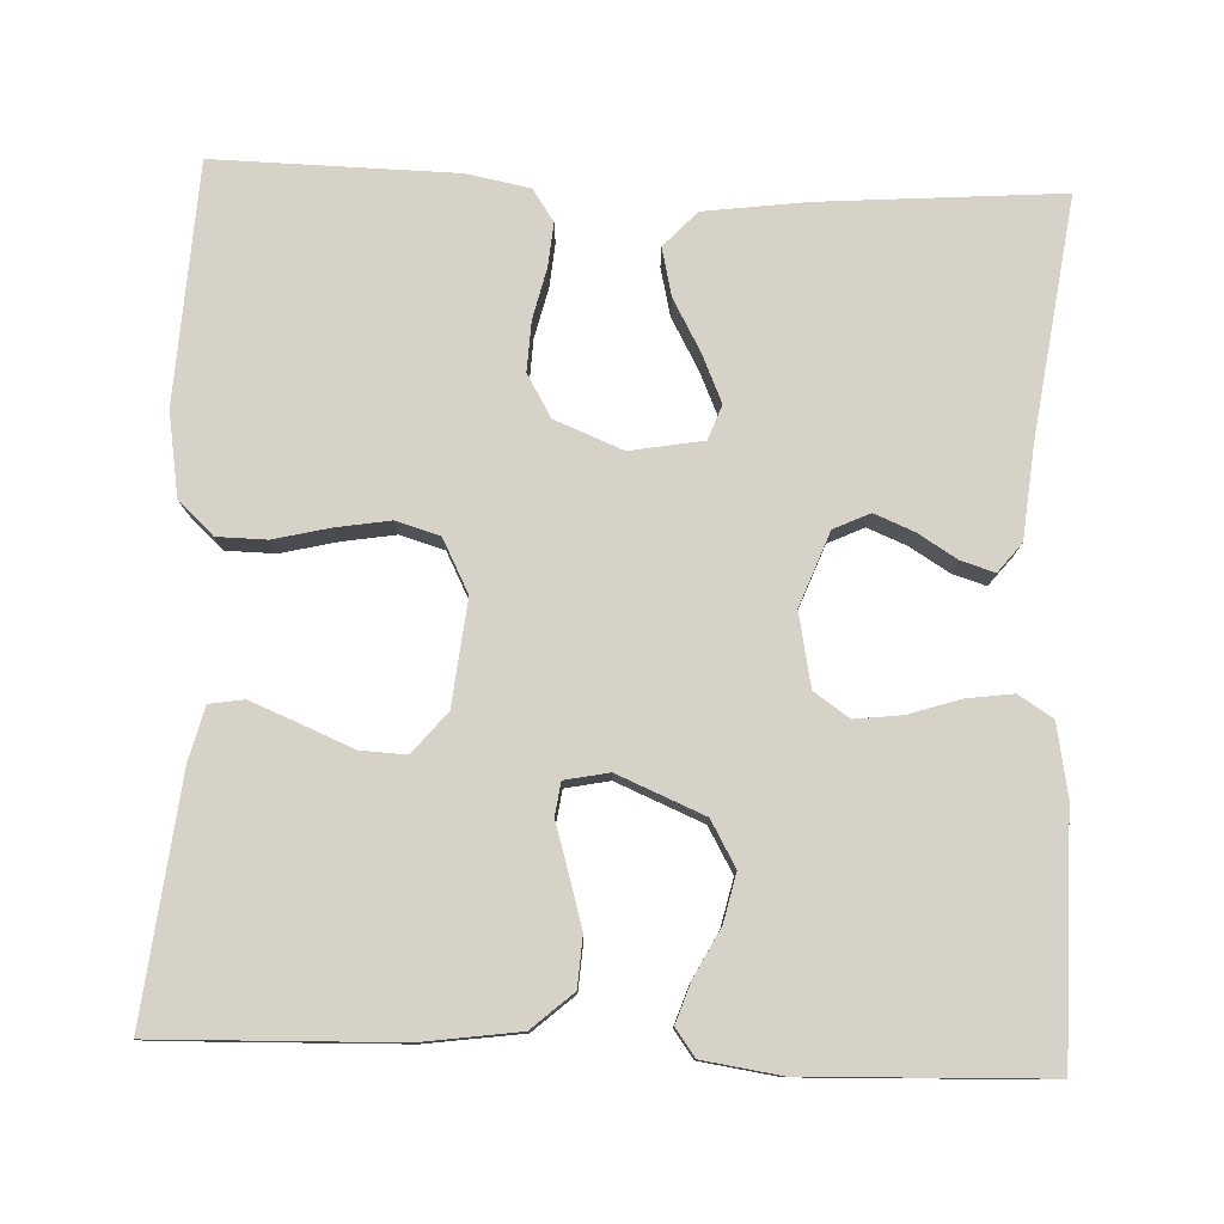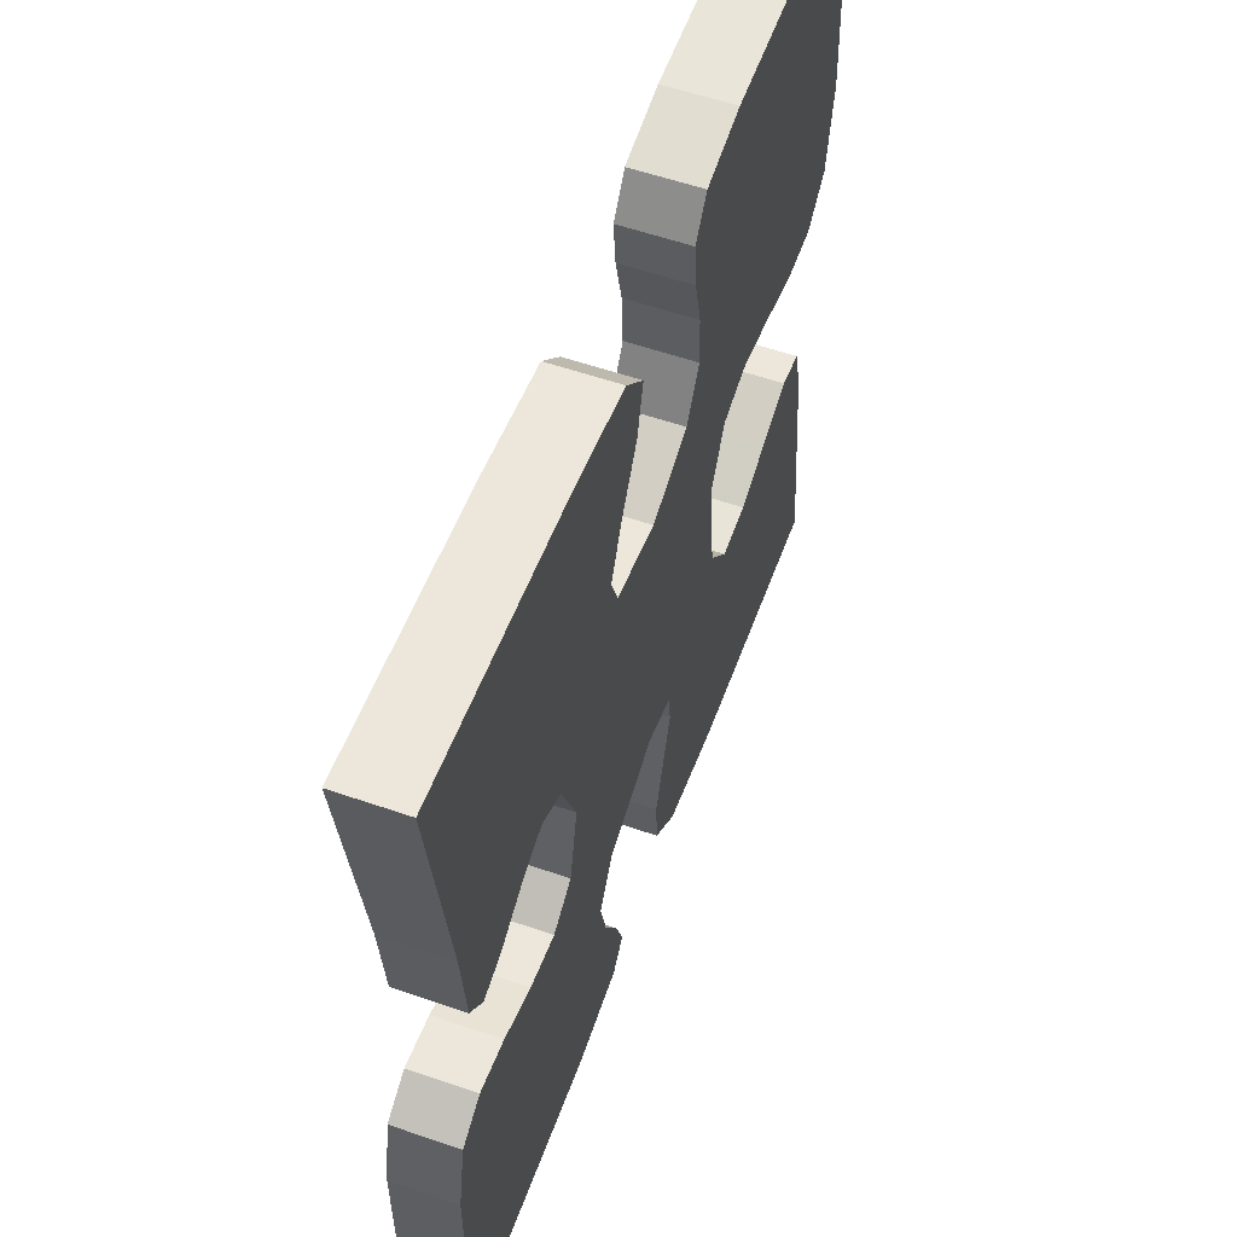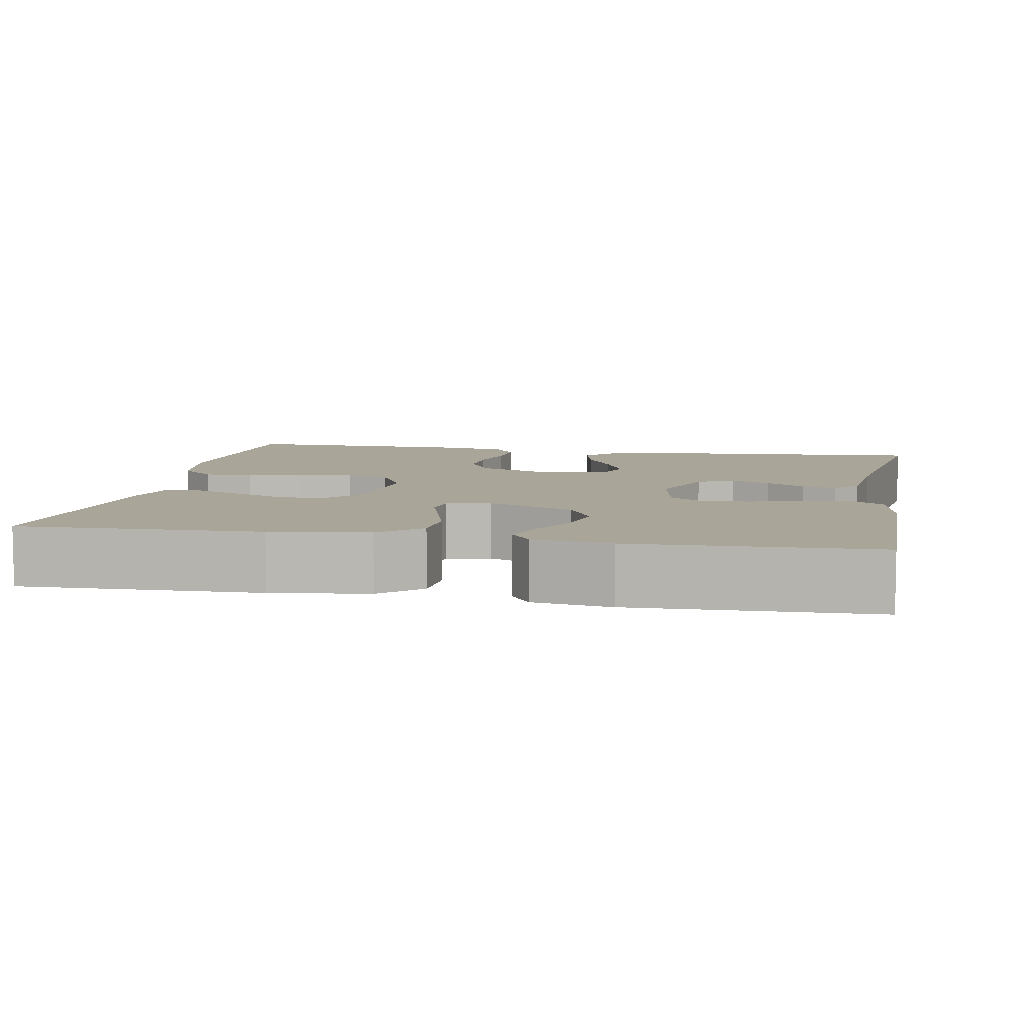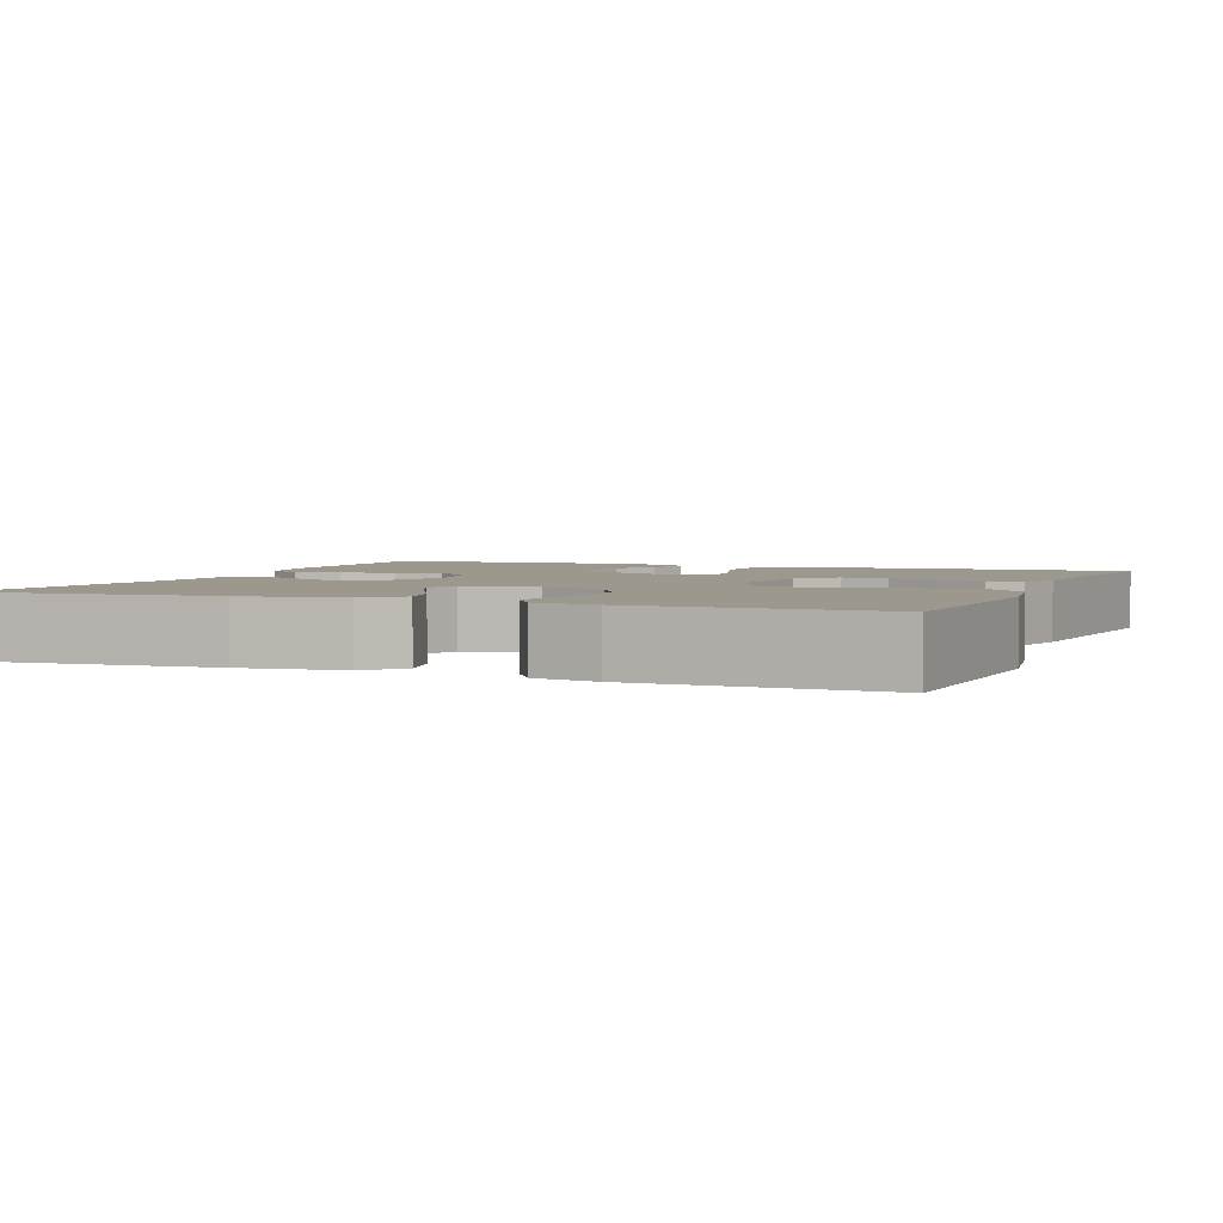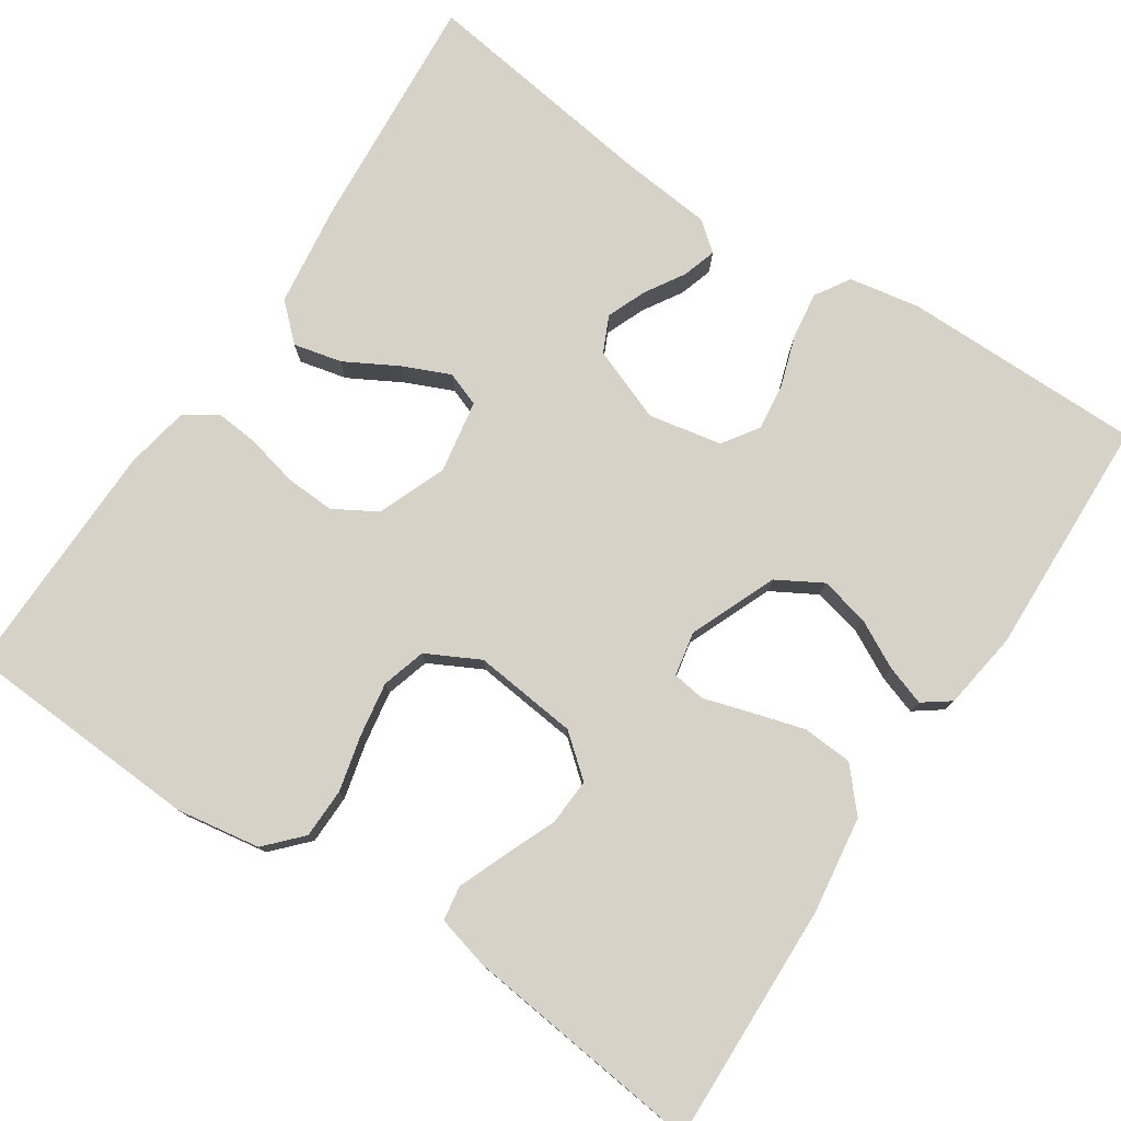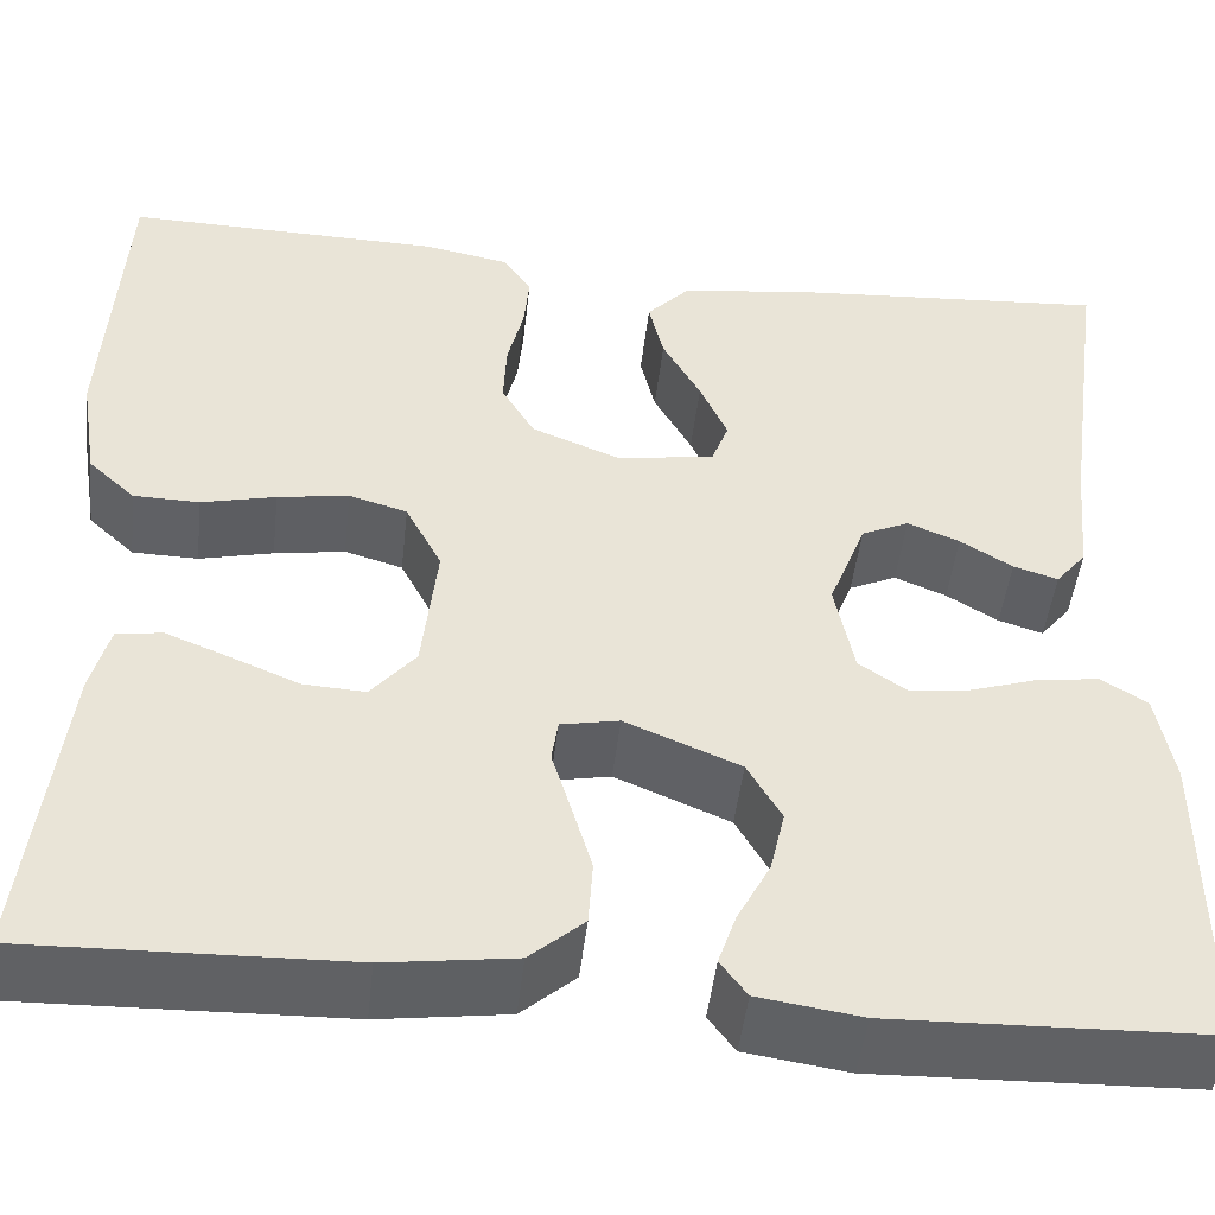
<metadata>
{"format":"obj","ext":"obj","renderer":"f3d","projection":"perspective","resolution":1024,"background":"white","views":[{"elev":78.6,"azim":-177.6,"up":"+Y"},{"elev":57.1,"azim":-70.2,"up":"+Z"},{"elev":7.4,"azim":-169.4,"up":"+Y"},{"elev":3.1,"azim":21.9,"up":"+Y"},{"elev":77.7,"azim":123.6,"up":"+Y"},{"elev":-48.0,"azim":173.5,"up":"+Z"}]}
</metadata>
<code>
v -0.5 0.07 0.5
v -0.2 0.07 0.477
v -0.072 0.07 0.46
v -0.031 0.07 0.416
v -0.045 0.07 0.356
v -0.081 0.07 0.291
v -0.107 0.07 0.232
v -0.091 0.07 0.189
v 0 0.07 0.173
v 0.085 0.07 0.207
v 0.116 0.07 0.26
v 0.113 0.07 0.322
v 0.098 0.07 0.385
v 0.093 0.07 0.44
v 0.12 0.07 0.48
v 0.2 0.07 0.495
v 0.5 0.07 0.5
v 0.516 0.07 0.2
v 0.499 0.07 0.096
v 0.455 0.07 0.055
v 0.393 0.07 0.054
v 0.323 0.07 0.071
v 0.256 0.07 0.082
v 0.201 0.07 0.066
v 0.167 0.07 0
v 0.181 0.07 -0.13
v 0.223 0.07 -0.181
v 0.281 0.07 -0.178
v 0.346 0.07 -0.151
v 0.406 0.07 -0.127
v 0.449 0.07 -0.134
v 0.466 0.07 -0.2
v 0.5 0.07 -0.5
v 0.2 0.07 -0.491
v 0.079 0.07 -0.474
v 0.028 0.07 -0.429
v 0.024 0.07 -0.367
v 0.043 0.07 -0.302
v 0.061 0.07 -0.243
v 0.055 0.07 -0.202
v 0 0.07 -0.191
v -0.108 0.07 -0.236
v -0.14 0.07 -0.292
v -0.126 0.07 -0.353
v -0.095 0.07 -0.412
v -0.078 0.07 -0.462
v -0.103 0.07 -0.496
v -0.2 0.07 -0.51
v -0.5 0.07 -0.5
v -0.5 0.07 -0.2
v -0.484 0.07 -0.112
v -0.441 0.07 -0.085
v -0.383 0.07 -0.093
v -0.319 0.07 -0.114
v -0.26 0.07 -0.121
v -0.216 0.07 -0.091
v -0.198 0.07 0
v -0.233 0.07 0.092
v -0.278 0.07 0.113
v -0.327 0.07 0.093
v -0.376 0.07 0.063
v -0.418 0.07 0.05
v -0.447 0.07 0.086
v -0.458 0.07 0.2
v -0.5 0 0.5
v -0.2 0 0.477
v -0.072 0 0.46
v -0.031 0 0.416
v -0.045 0 0.356
v -0.081 0 0.291
v -0.107 0 0.232
v -0.091 0 0.189
v 0 0 0.173
v 0.085 0 0.207
v 0.116 0 0.26
v 0.113 0 0.322
v 0.098 0 0.385
v 0.093 0 0.44
v 0.12 0 0.48
v 0.2 0 0.495
v 0.5 0 0.5
v 0.516 0 0.2
v 0.499 0 0.096
v 0.455 0 0.055
v 0.393 0 0.054
v 0.323 0 0.071
v 0.256 0 0.082
v 0.201 0 0.066
v 0.167 0 0
v 0.181 0 -0.13
v 0.223 0 -0.181
v 0.281 0 -0.178
v 0.346 0 -0.151
v 0.406 0 -0.127
v 0.449 0 -0.134
v 0.466 0 -0.2
v 0.5 0 -0.5
v 0.2 0 -0.491
v 0.079 0 -0.474
v 0.028 0 -0.429
v 0.024 0 -0.367
v 0.043 0 -0.302
v 0.061 0 -0.243
v 0.055 0 -0.202
v 0 0 -0.191
v -0.108 0 -0.236
v -0.14 0 -0.292
v -0.126 0 -0.353
v -0.095 0 -0.412
v -0.078 0 -0.462
v -0.103 0 -0.496
v -0.2 0 -0.51
v -0.5 0 -0.5
v -0.5 0 -0.2
v -0.484 0 -0.112
v -0.441 0 -0.085
v -0.383 0 -0.093
v -0.319 0 -0.114
v -0.26 0 -0.121
v -0.216 0 -0.091
v -0.198 0 0
v -0.233 0 0.092
v -0.278 0 0.113
v -0.327 0 0.093
v -0.376 0 0.063
v -0.418 0 0.05
v -0.447 0 0.086
v -0.458 0 0.2
f 61 62 63 64
f 60 61 64 1
f 59 60 1 2
f 58 59 2 3
f 57 58 3
f 56 57 3
f 51 52 53 54
f 51 54 55
f 50 51 55
f 49 50 55
f 48 49 55 56
f 44 45 46 47
f 43 44 47 48
f 36 37 38 39
f 34 35 36 39
f 34 39 40
f 33 34 40
f 32 33 40
f 28 29 30 31
f 28 31 32
f 27 28 32 40
f 19 20 21 22
f 19 22 23
f 18 19 23
f 17 18 23 24
f 15 16 17 24
f 12 13 14 15
f 11 12 15 24
f 3 4 5 6
f 3 6 7
f 56 3 7
f 43 48 56 7
f 42 43 7 8
f 41 42 8 9
f 26 27 40 41
f 25 26 41 9
f 10 11 24 25
f 9 10 25
f 128 127 126 125
f 65 128 125 124
f 66 65 124 123
f 67 66 123 122
f 67 122 121
f 67 121 120
f 118 117 116 115
f 119 118 115
f 119 115 114
f 119 114 113
f 120 119 113 112
f 111 110 109 108
f 112 111 108 107
f 103 102 101 100
f 103 100 99 98
f 104 103 98
f 104 98 97
f 104 97 96
f 95 94 93 92
f 96 95 92
f 104 96 92 91
f 86 85 84 83
f 87 86 83
f 87 83 82
f 88 87 82 81
f 88 81 80 79
f 79 78 77 76
f 88 79 76 75
f 70 69 68 67
f 71 70 67
f 71 67 120
f 71 120 112 107
f 72 71 107 106
f 73 72 106 105
f 105 104 91 90
f 73 105 90 89
f 89 88 75 74
f 89 74 73
f 1 65 66 2
f 2 66 67 3
f 3 67 68 4
f 4 68 69 5
f 5 69 70 6
f 6 70 71 7
f 7 71 72 8
f 8 72 73 9
f 9 73 74 10
f 10 74 75 11
f 11 75 76 12
f 12 76 77 13
f 13 77 78 14
f 14 78 79 15
f 15 79 80 16
f 16 80 81 17
f 17 81 82 18
f 18 82 83 19
f 19 83 84 20
f 20 84 85 21
f 21 85 86 22
f 22 86 87 23
f 23 87 88 24
f 24 88 89 25
f 25 89 90 26
f 26 90 91 27
f 27 91 92 28
f 28 92 93 29
f 29 93 94 30
f 30 94 95 31
f 31 95 96 32
f 32 96 97 33
f 33 97 98 34
f 34 98 99 35
f 35 99 100 36
f 36 100 101 37
f 37 101 102 38
f 38 102 103 39
f 39 103 104 40
f 40 104 105 41
f 41 105 106 42
f 42 106 107 43
f 43 107 108 44
f 44 108 109 45
f 45 109 110 46
f 46 110 111 47
f 47 111 112 48
f 48 112 113 49
f 49 113 114 50
f 50 114 115 51
f 51 115 116 52
f 52 116 117 53
f 53 117 118 54
f 54 118 119 55
f 55 119 120 56
f 56 120 121 57
f 57 121 122 58
f 58 122 123 59
f 59 123 124 60
f 60 124 125 61
f 61 125 126 62
f 62 126 127 63
f 63 127 128 64
f 64 128 65 1

</code>
